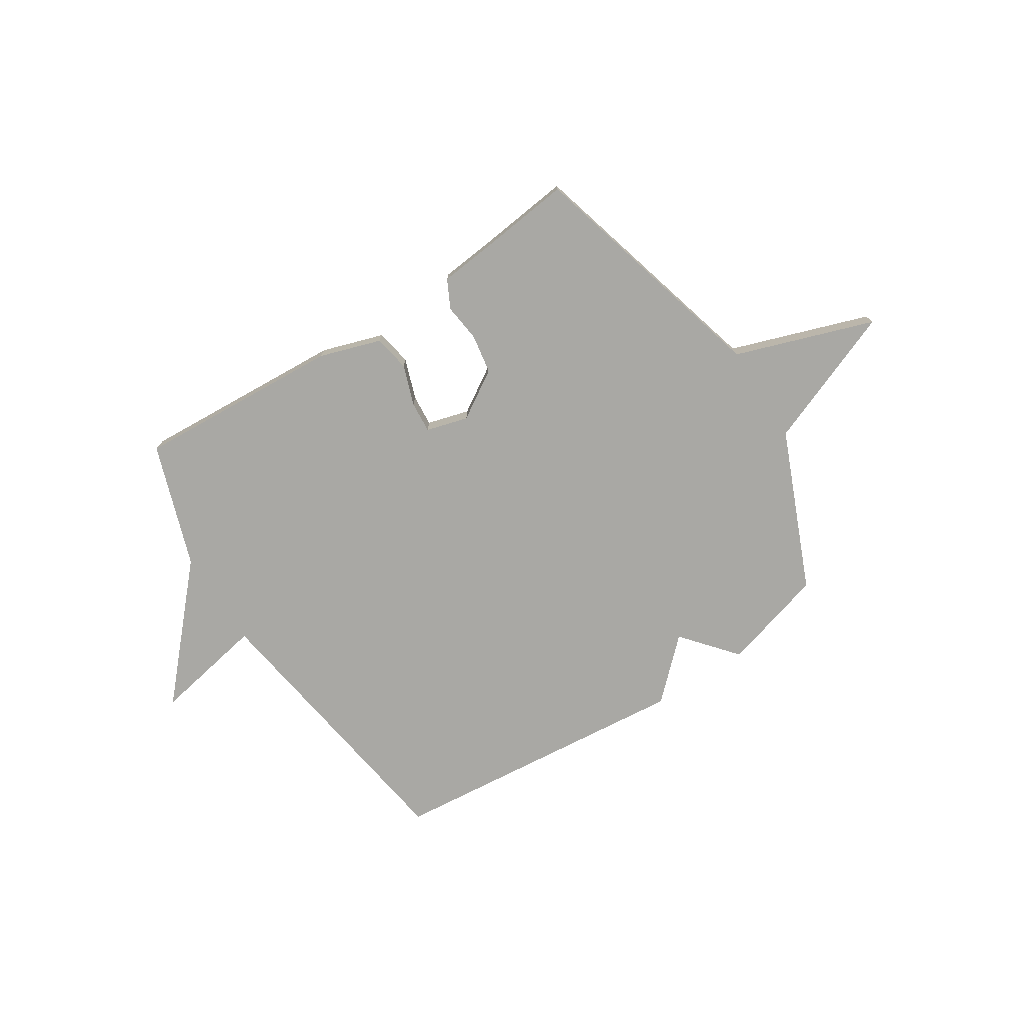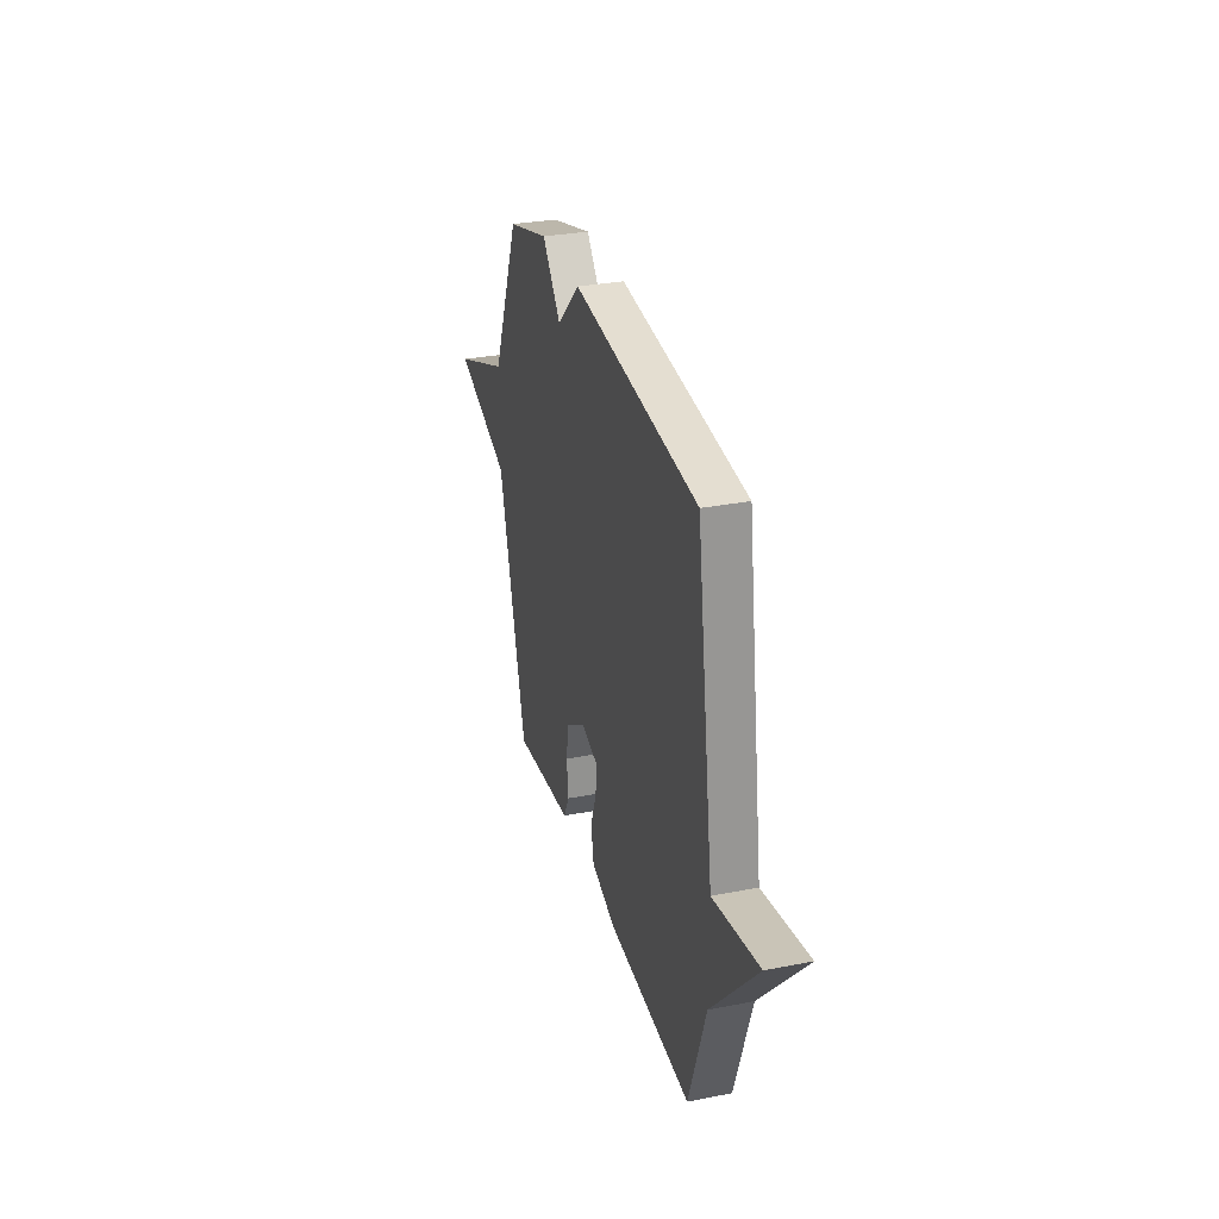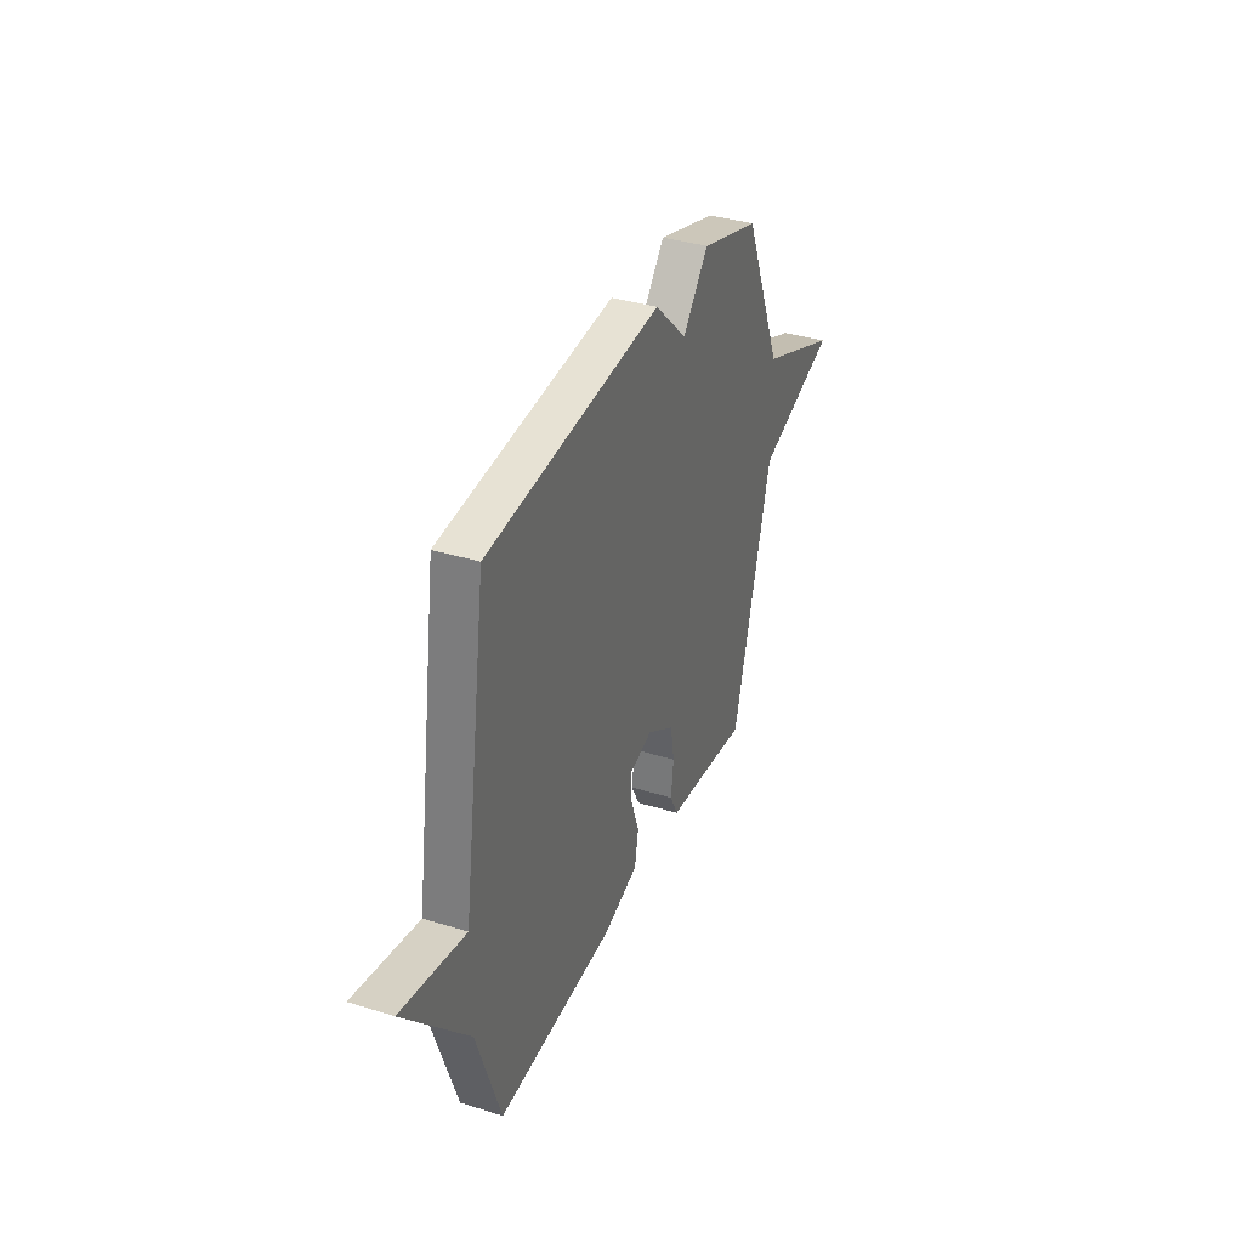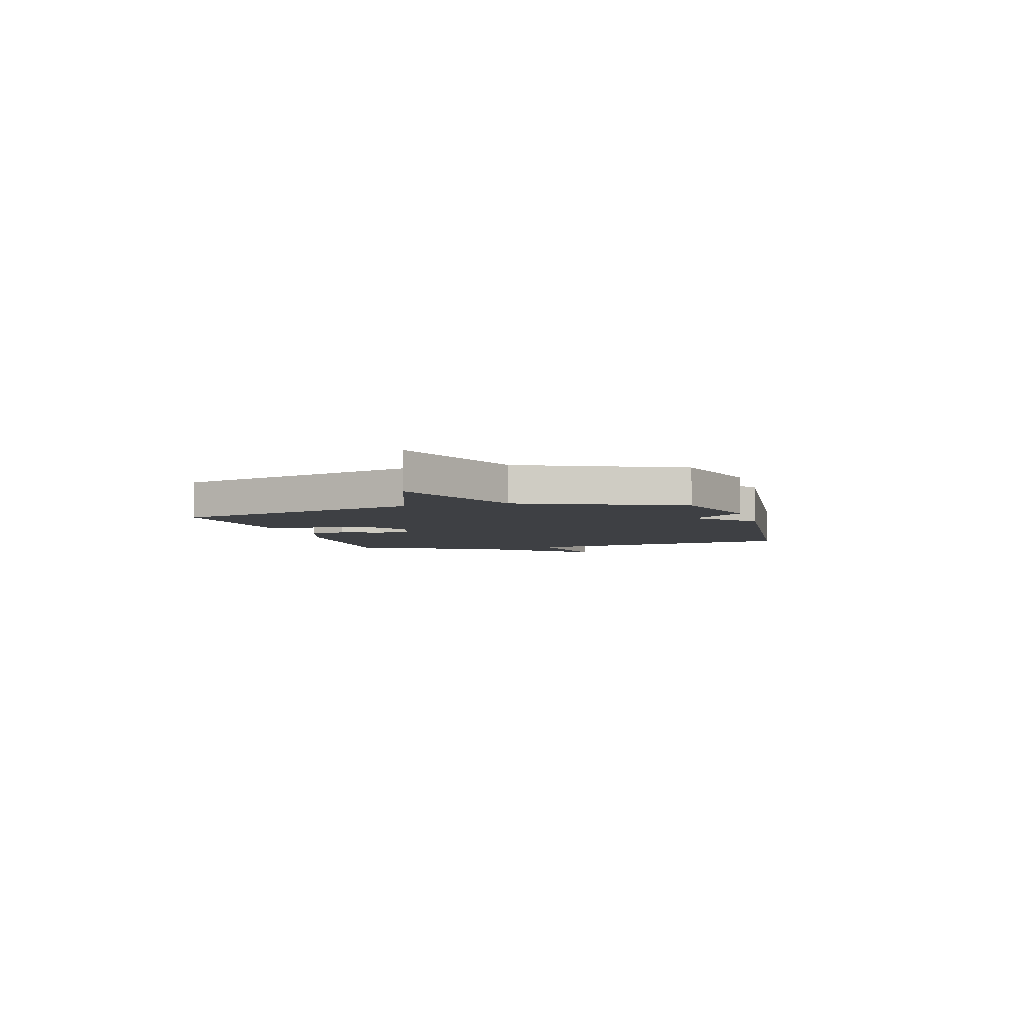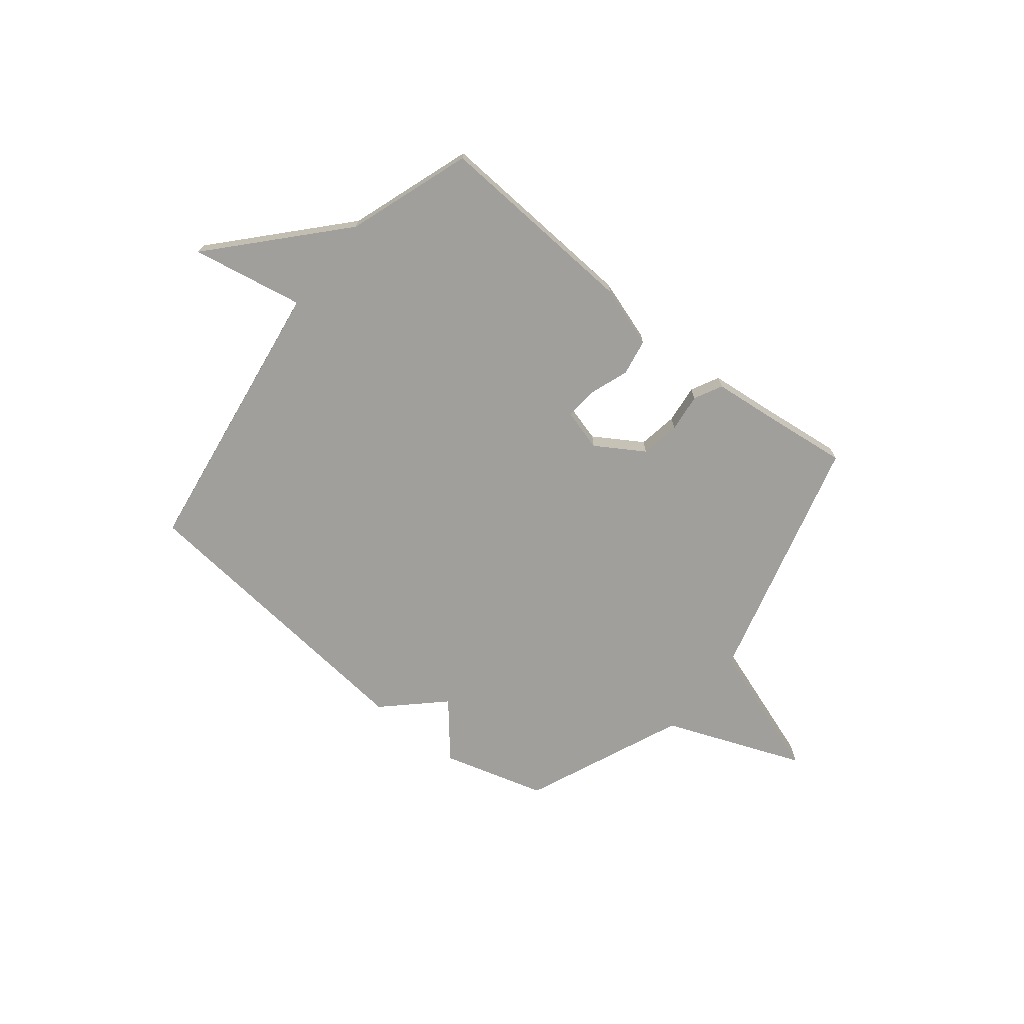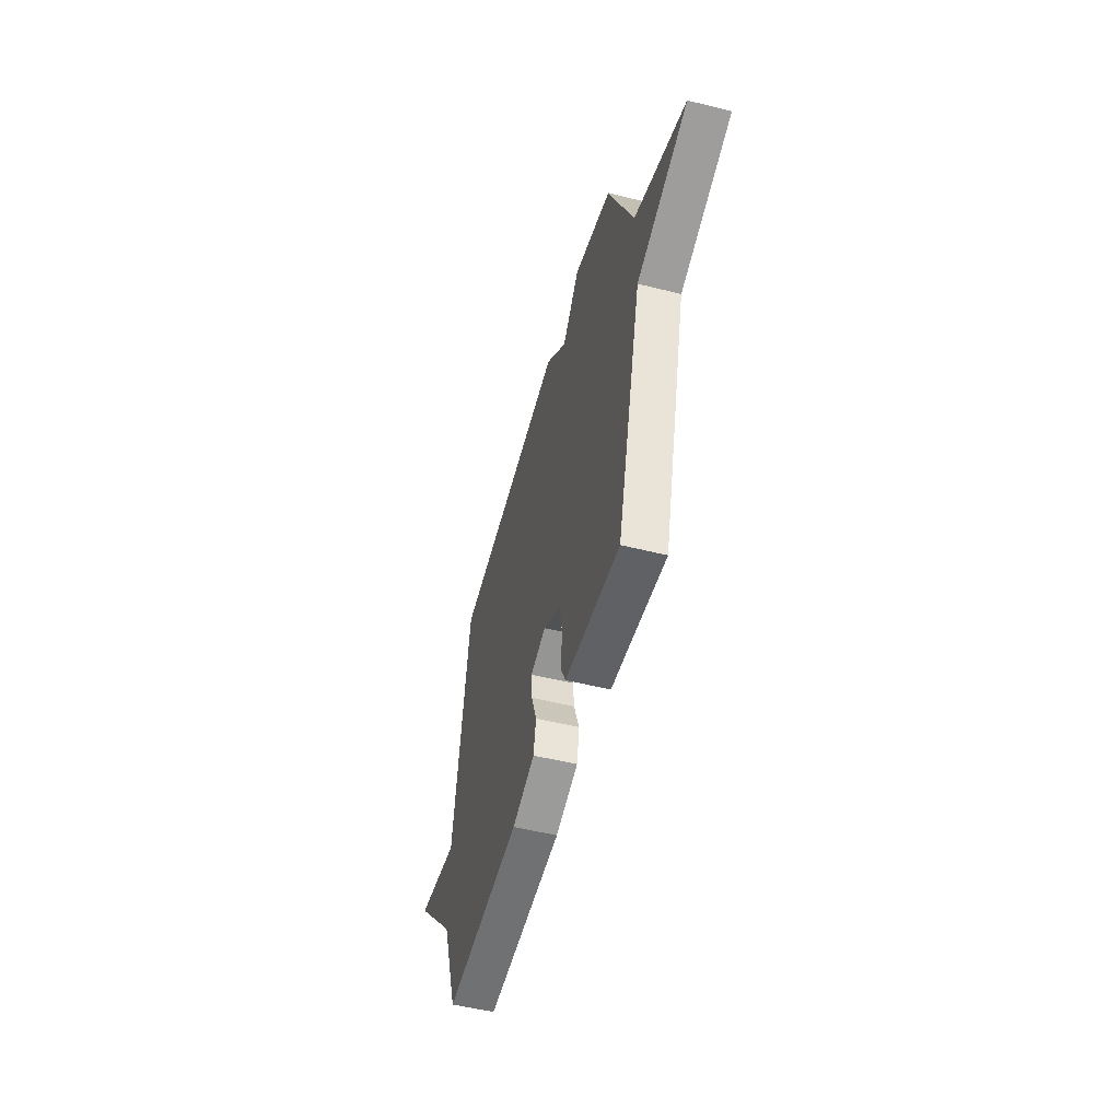
<metadata>
{"format":"obj","ext":"obj","renderer":"f3d","projection":"perspective","resolution":1024,"background":"white","views":[{"elev":-74.9,"azim":-147.3,"up":"+Y"},{"elev":30.7,"azim":74.3,"up":"+Z"},{"elev":35.9,"azim":112.3,"up":"+Z"},{"elev":-4.8,"azim":-74.1,"up":"+Y"},{"elev":-71.2,"azim":141.3,"up":"+Y"},{"elev":-51.8,"azim":-105.2,"up":"+Z"}]}
</metadata>
<code>
v 0.5 0.07 -0.5
v 0.097 0.07 -0.476
v -0.023 0.07 -0.437
v -0.036 0.07 -0.366
v -0.008 0.07 -0.287
v -0.003 0.07 -0.225
v -0.085 0.07 -0.202
v -0.179 0.07 -0.261
v -0.192 0.07 -0.338
v -0.183 0.07 -0.413
v -0.211 0.07 -0.468
v -0.337 0.07 -0.481
v -0.5 0.07 -0.5
v -0.632 0.07 -0.012
v -0.903 0.07 0.081
v -0.632 0.07 0.188
v -0.5 0.07 0.5
v -0.298 0.07 0.558
v -0.209 0.07 0.452
v -0.098 0.07 0.558
v 0.5 0.07 0.5
v 0.583 0.07 -0.058
v 0.802 0.07 -0.017
v 0.583 0.07 -0.258
v 0.5 0 -0.5
v 0.097 0 -0.476
v -0.023 0 -0.437
v -0.036 0 -0.366
v -0.008 0 -0.287
v -0.003 0 -0.225
v -0.085 0 -0.202
v -0.179 0 -0.261
v -0.192 0 -0.338
v -0.183 0 -0.413
v -0.211 0 -0.468
v -0.337 0 -0.481
v -0.5 0 -0.5
v -0.632 0 -0.012
v -0.903 0 0.081
v -0.632 0 0.188
v -0.5 0 0.5
v -0.298 0 0.558
v -0.209 0 0.452
v -0.098 0 0.558
v 0.5 0 0.5
v 0.583 0 -0.058
v 0.802 0 -0.017
v 0.583 0 -0.258
f 22 23 24
f 24 1 2
f 22 24 2
f 21 22 2
f 20 21 2
f 19 20 2
f 16 17 18 19
f 14 15 16
f 14 16 19
f 13 14 19
f 12 13 19
f 9 10 11 12
f 8 9 12 19
f 7 8 19
f 6 7 19
f 2 3 4 5
f 2 5 6
f 2 6 19
f 48 47 46
f 26 25 48
f 26 48 46
f 26 46 45
f 26 45 44
f 26 44 43
f 43 42 41 40
f 40 39 38
f 43 40 38
f 43 38 37
f 43 37 36
f 36 35 34 33
f 43 36 33 32
f 43 32 31
f 43 31 30
f 29 28 27 26
f 30 29 26
f 43 30 26
f 1 25 26 2
f 2 26 27 3
f 3 27 28 4
f 4 28 29 5
f 5 29 30 6
f 6 30 31 7
f 7 31 32 8
f 8 32 33 9
f 9 33 34 10
f 10 34 35 11
f 11 35 36 12
f 12 36 37 13
f 13 37 38 14
f 14 38 39 15
f 15 39 40 16
f 16 40 41 17
f 17 41 42 18
f 18 42 43 19
f 19 43 44 20
f 20 44 45 21
f 21 45 46 22
f 22 46 47 23
f 23 47 48 24
f 24 48 25 1

</code>
